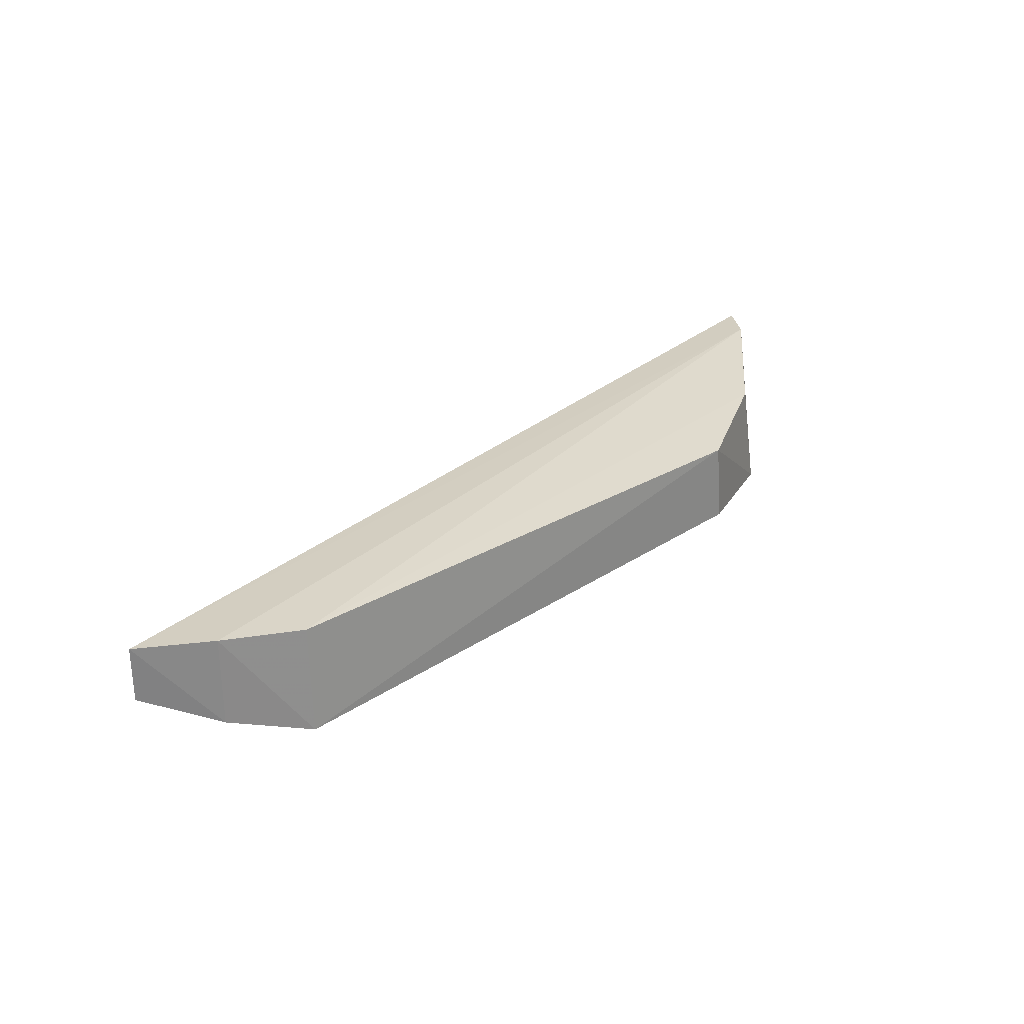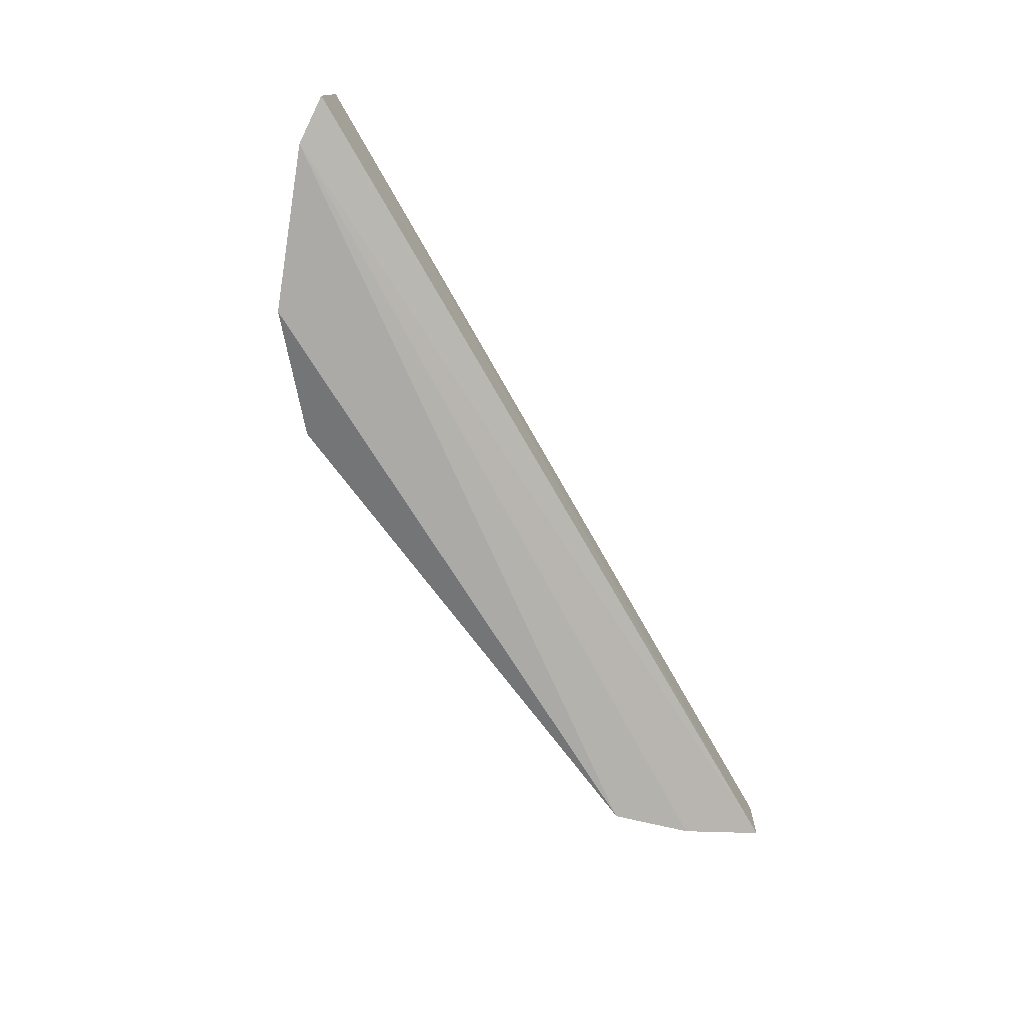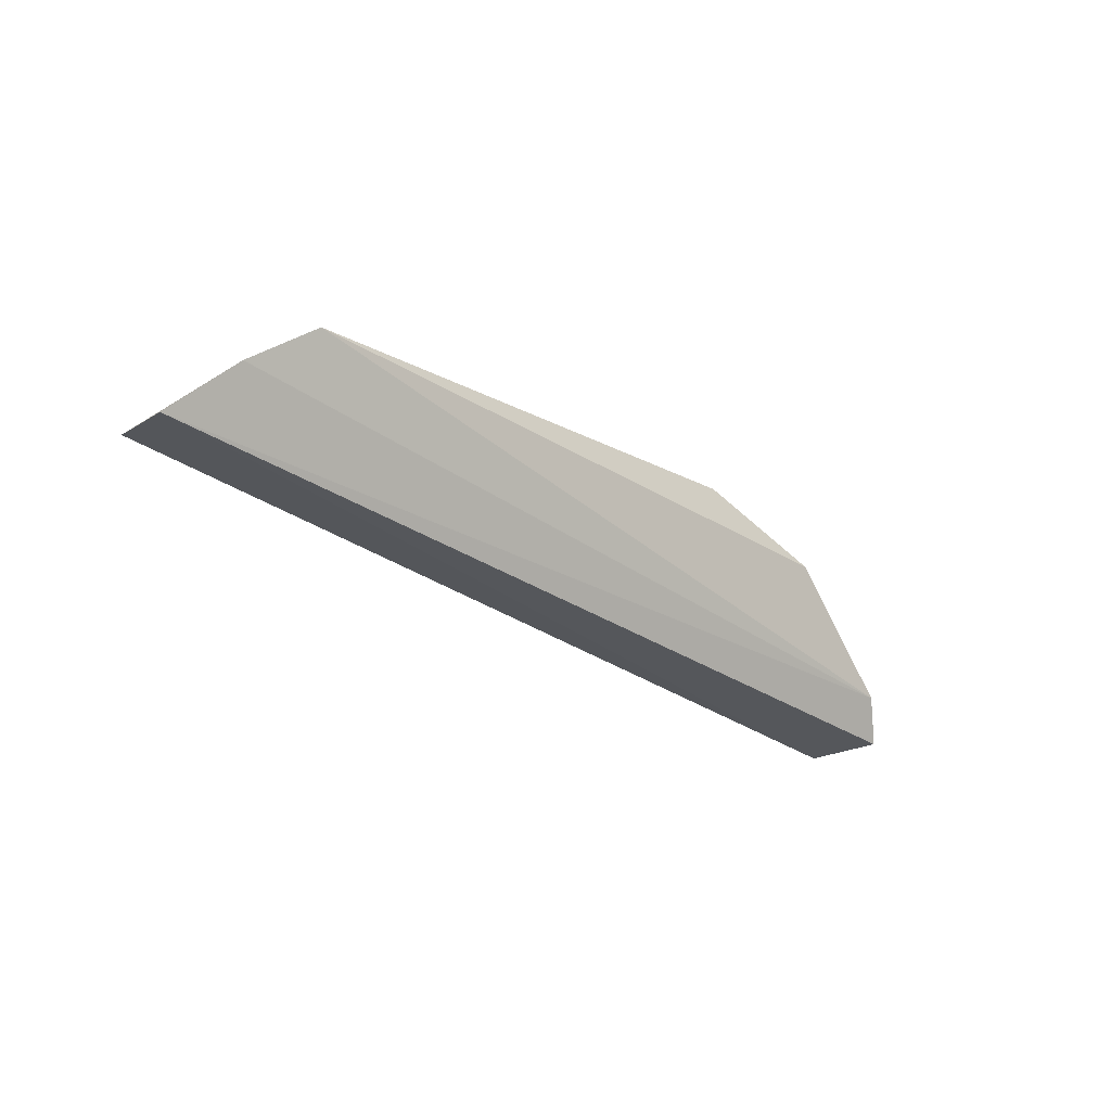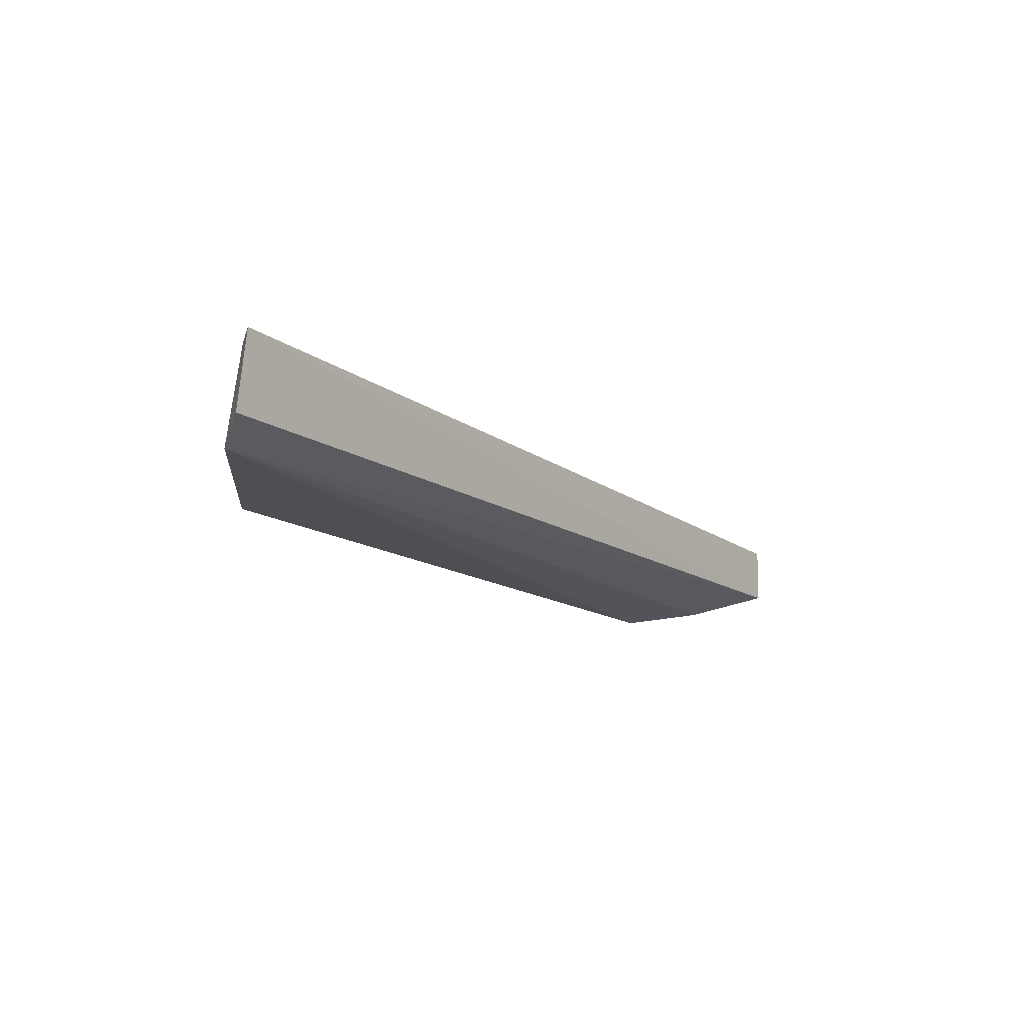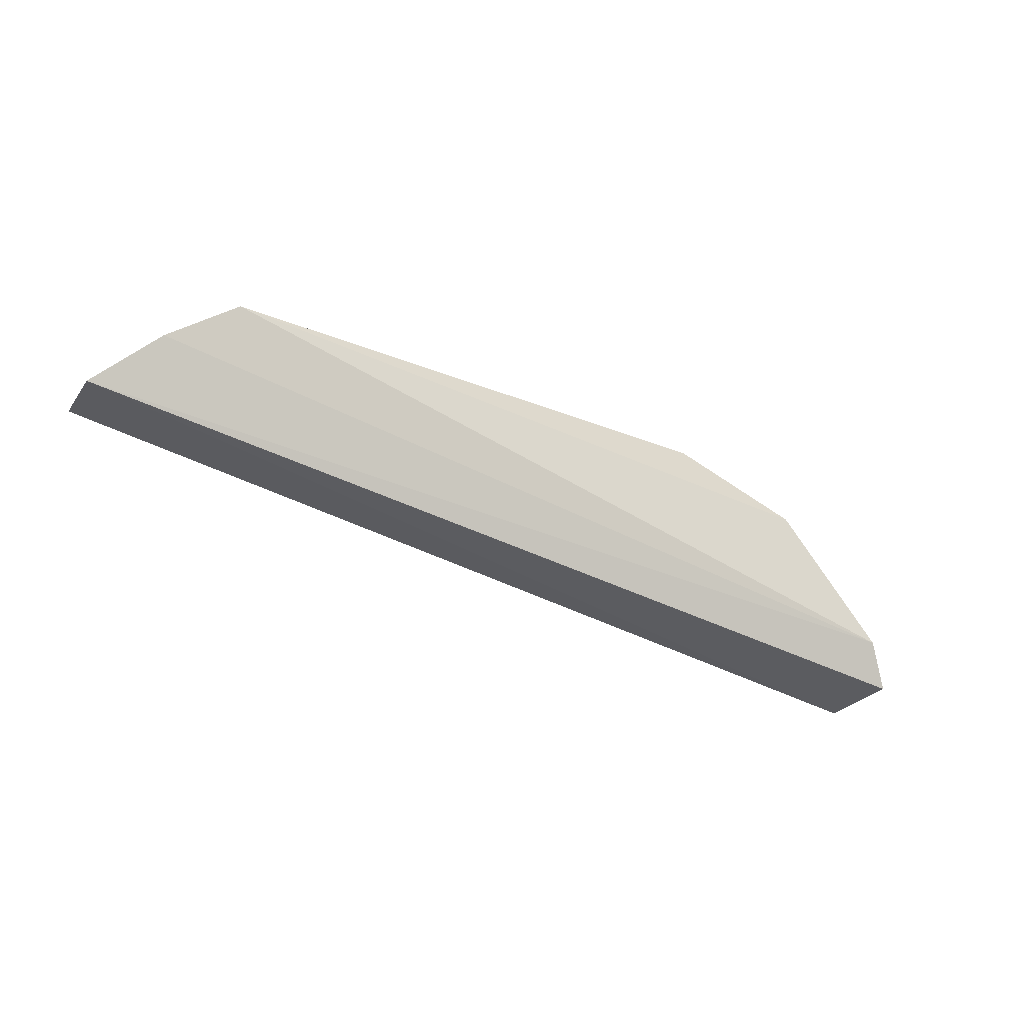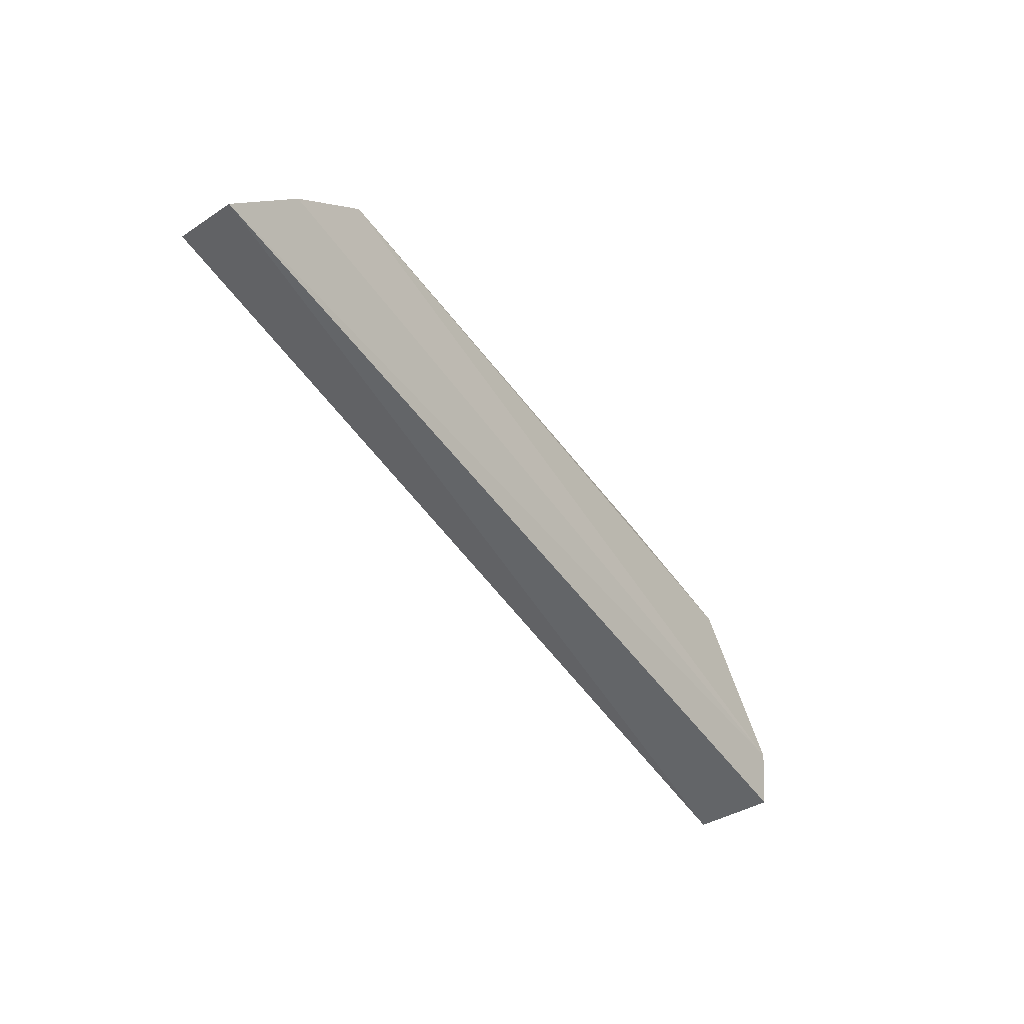
<metadata>
{"format":"obj","ext":"obj","renderer":"f3d","projection":"perspective","resolution":1024,"background":"white","views":[{"elev":32.6,"azim":139.7,"up":"+Z"},{"elev":-73.9,"azim":-53.2,"up":"+Z"},{"elev":-19.0,"azim":134.4,"up":"+Y"},{"elev":-15.9,"azim":-47.4,"up":"+Z"},{"elev":-27.9,"azim":149.0,"up":"+Y"},{"elev":-43.7,"azim":124.5,"up":"+Y"}]}
</metadata>
<code>
v 0.09464 0.09956 -0.09901
v 0.09517 0.1001 -0.1121
v 0.0658 0.1243 -0.1207
v -0.05709 0.125 -0.09675
v -0.1178 0.07405 -0.1157
v 0.06433 0.1216 -0.09598
v 0.08131 0.1133 -0.1174
v -0.1166 0.07309 -0.09791
v -0.08547 0.112 -0.1209
v 0.08018 0.1117 -0.09687
v -0.1123 0.08422 -0.1195
v -0.1101 0.08267 -0.09655
v -0.05797 0.1261 -0.1155
v -0.08323 0.1095 -0.09655
f 6 3 4
f 7 1 2
f 8 5 2
f 8 2 1
f 10 1 7
f 10 7 3
f 10 3 6
f 11 3 7
f 11 9 3
f 11 5 8
f 11 7 2
f 11 2 5
f 12 11 8
f 12 9 11
f 12 10 6
f 12 8 1
f 12 1 10
f 13 9 4
f 13 4 3
f 13 3 9
f 14 12 6
f 14 6 4
f 14 4 9
f 14 9 12

</code>
